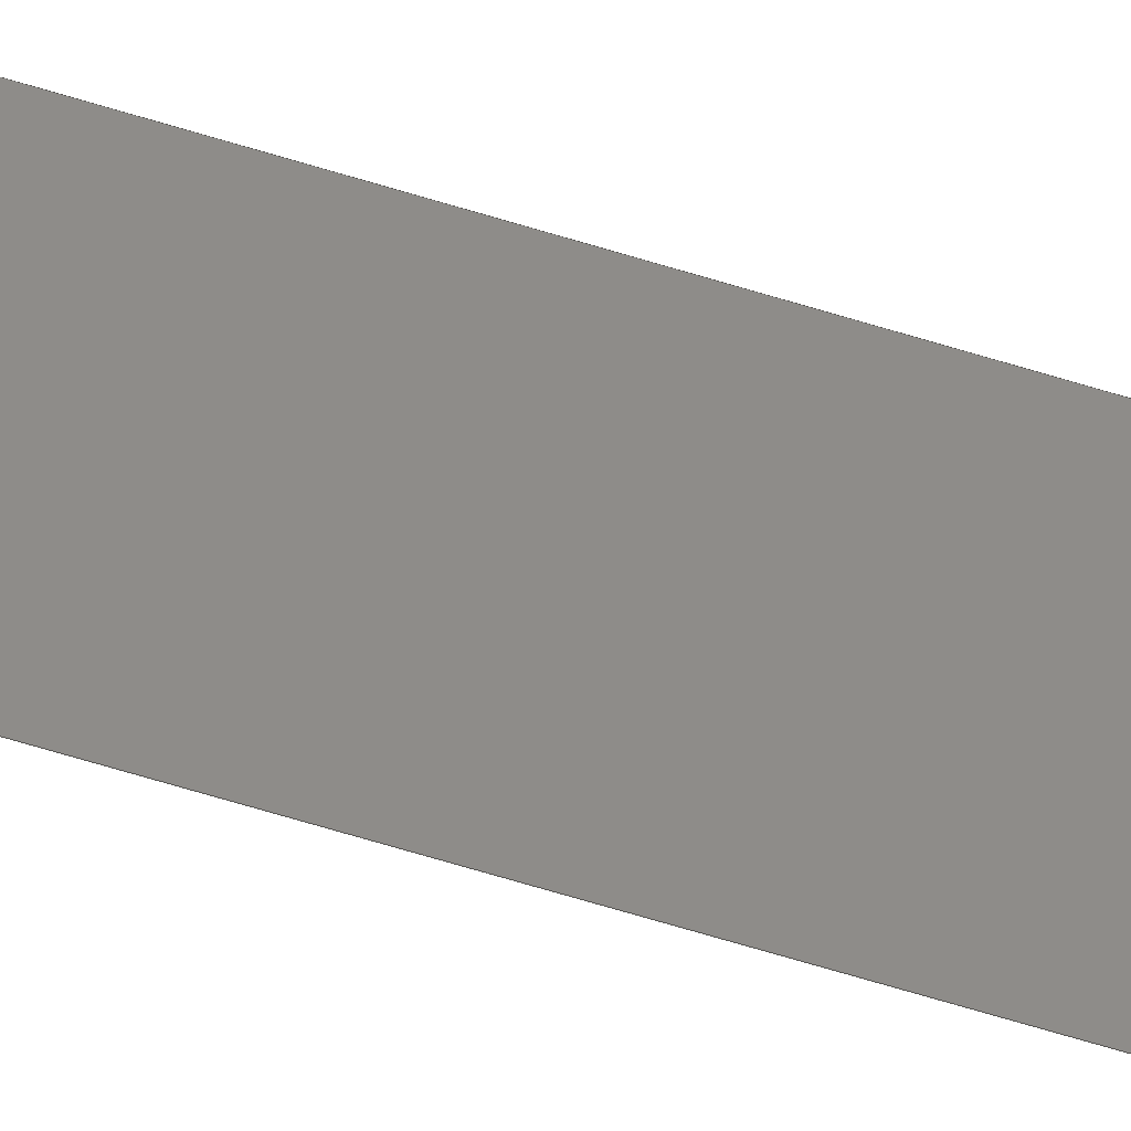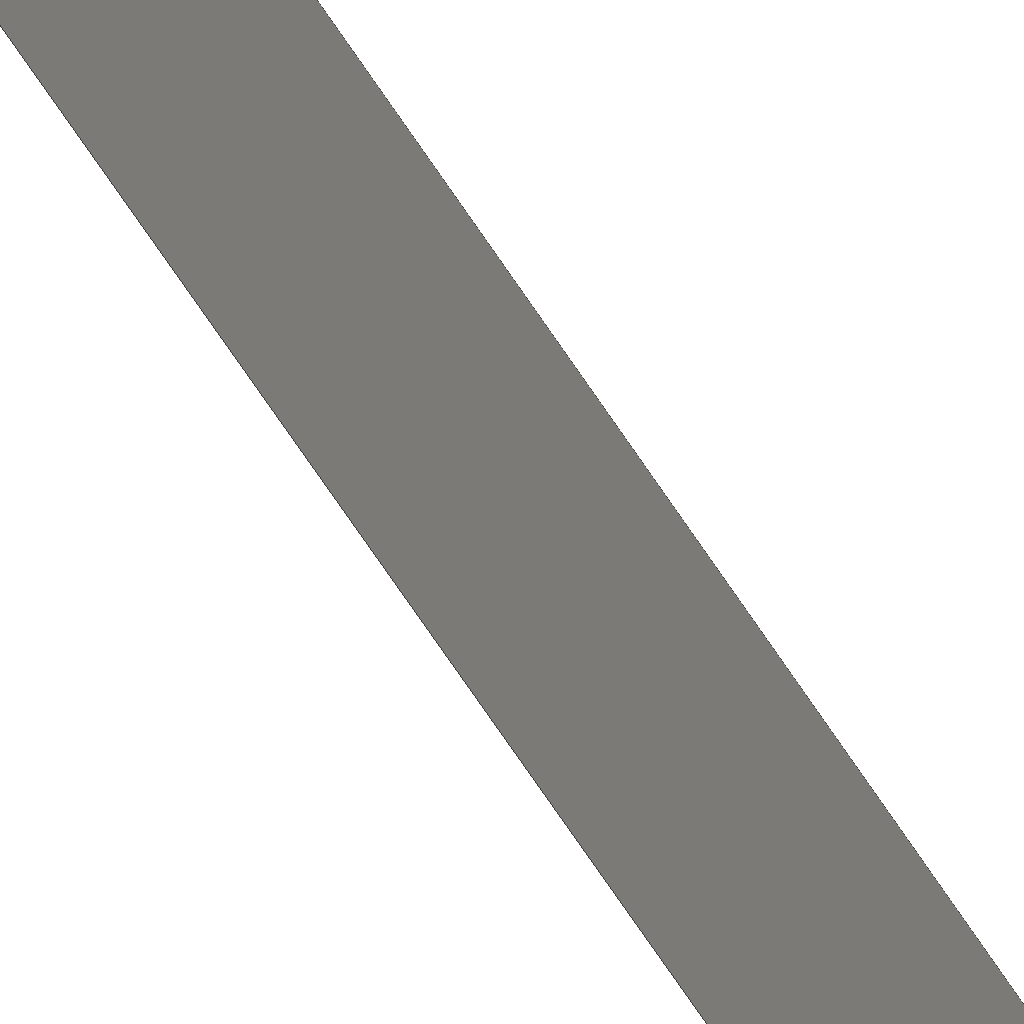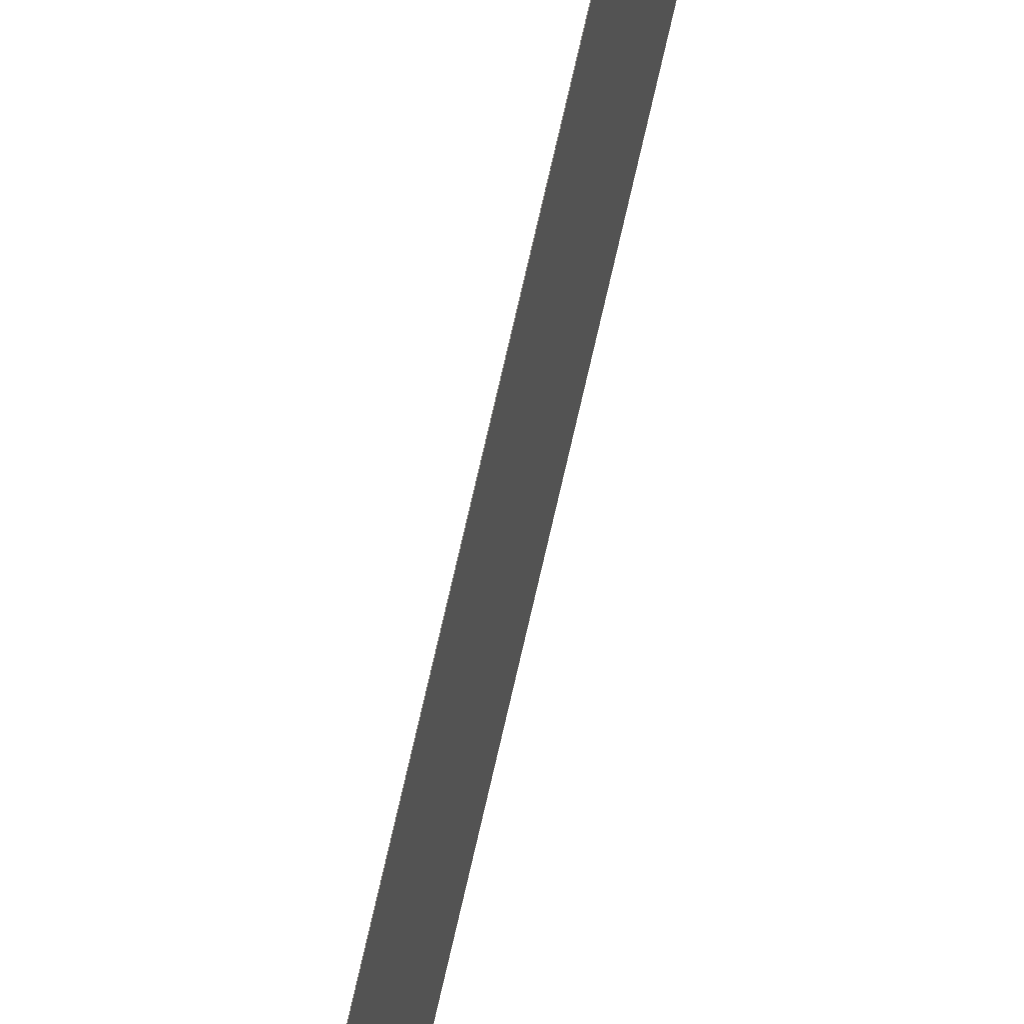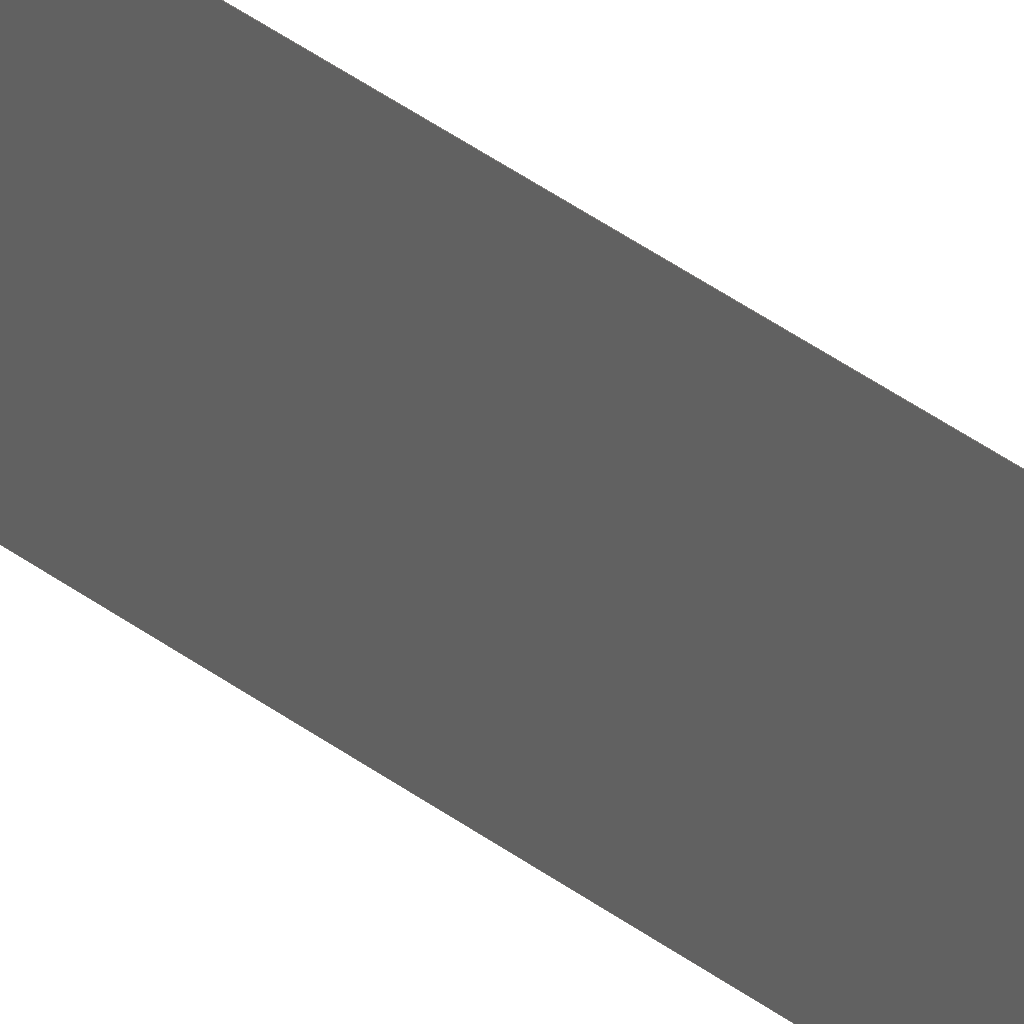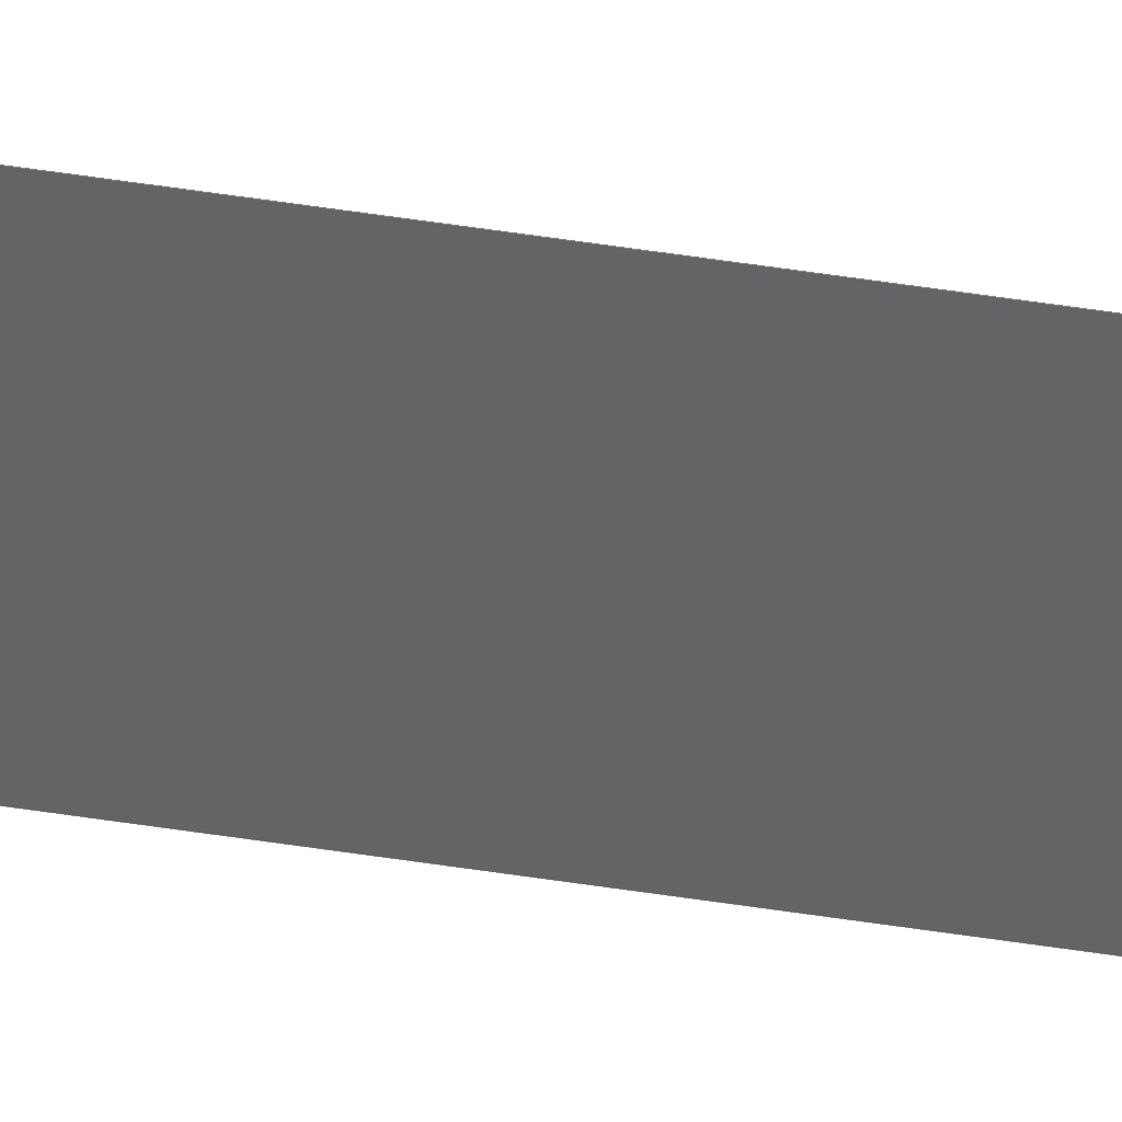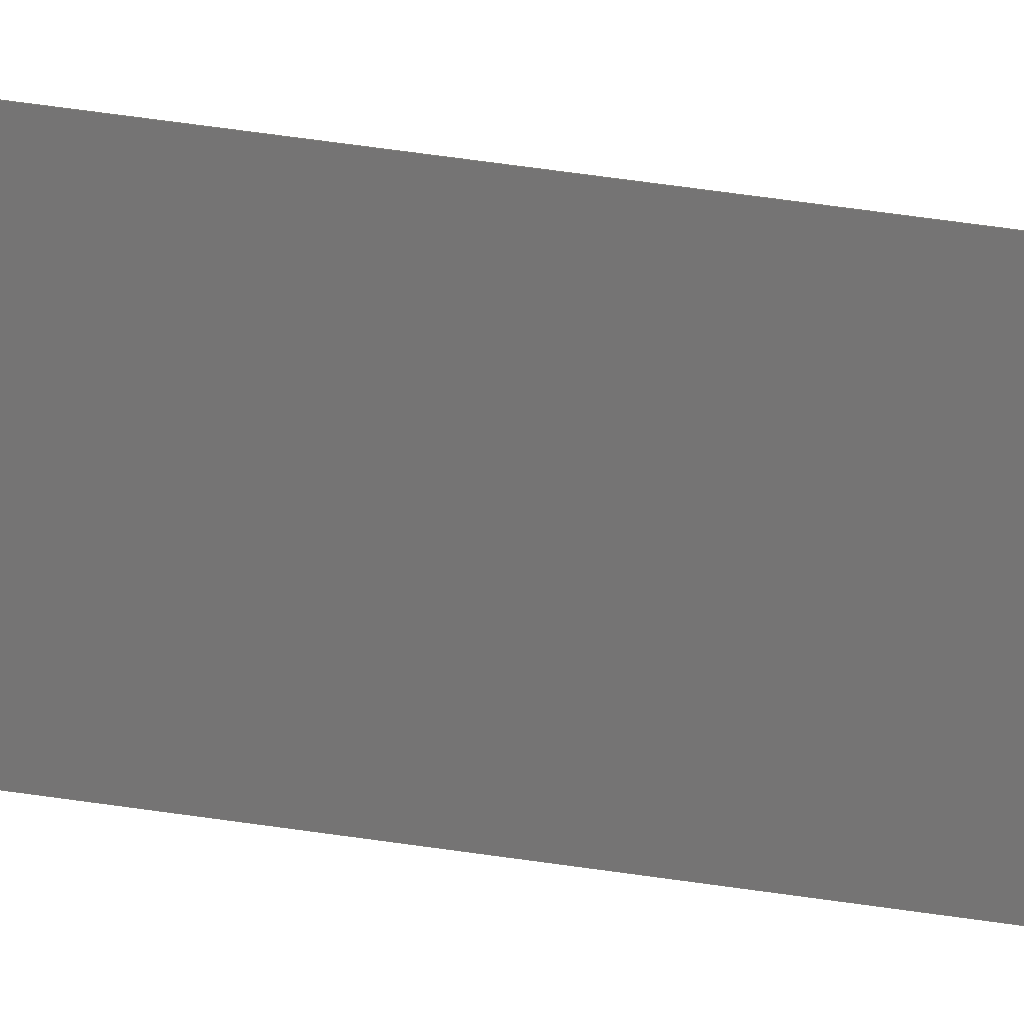
<metadata>
{"format":"step","ext":"stp","renderer":"f3d","projection":"perspective","resolution":1024,"background":"white","views":[{"elev":-34.0,"azim":-116.8,"up":"+Z"},{"elev":-48.9,"azim":-152.0,"up":"+Z"},{"elev":59.7,"azim":-168.4,"up":"+Z"},{"elev":17.7,"azim":152.9,"up":"+Z"},{"elev":35.3,"azim":-77.0,"up":"+Z"},{"elev":15.2,"azim":-63.6,"up":"+Z"}]}
</metadata>
<code>
ISO-10303-21;
DATA;
#1=SHAPE_REPRESENTATION_RELATIONSHIP('None','relationship between cube-None and cube-None',#13,#2);
#2=ADVANCED_BREP_SHAPE_REPRESENTATION('cube-None',(#23),#187);
#3=SHAPE_DEFINITION_REPRESENTATION(#4,#13);
#4=PRODUCT_DEFINITION_SHAPE('','',#5);
#5=PRODUCT_DEFINITION(' ','',#7,#6);
#6=PRODUCT_DEFINITION_CONTEXT('part definition',#12,'design');
#7=PRODUCT_DEFINITION_FORMATION_WITH_SPECIFIED_SOURCE(' ',' ',#9, .NOT_KNOWN.);
#8=PRODUCT_RELATED_PRODUCT_CATEGORY('part','',(#9));
#9=PRODUCT('cube','cube',' ',(#10));
#10=PRODUCT_CONTEXT(' ',#12,'mechanical');
#11=APPLICATION_PROTOCOL_DEFINITION('international standard','automotive_design',2010,#12);
#12=APPLICATION_CONTEXT('core data for automotive mechanical design processes');
#13=SHAPE_REPRESENTATION('cube-None',(#130),#187);
#14=PRESENTATION_LAYER_ASSIGNMENT('1','Layer 1',(#23));
#15=STYLED_ITEM('',(#16),#23);
#16=PRESENTATION_STYLE_ASSIGNMENT((#17));
#17=SURFACE_STYLE_USAGE(.BOTH.,#18);
#18=SURFACE_SIDE_STYLE('',(#19));
#19=SURFACE_STYLE_FILL_AREA(#20);
#20=FILL_AREA_STYLE('',(#21));
#21=FILL_AREA_STYLE_COLOUR('',#22);
#22=COLOUR_RGB('Orange',1,0.6,0);
#23=MANIFOLD_SOLID_BREP('',#24);
#24=CLOSED_SHELL('',(#25));
#25=ADVANCED_FACE('',(#31),#26,.F.);
#26=PLANE('',#27);
#27=AXIS2_PLACEMENT_3D('',#28,#29,#30);
#28=CARTESIAN_POINT('',(2.5e-05,2e-05,0));
#29=DIRECTION('',(1,0,0));
#30=DIRECTION('',(0,1,0));
#31=FACE_OUTER_BOUND('',#32,.T.);
#32=EDGE_LOOP('',(#33,#34,#35,#36));
#33=ORIENTED_EDGE('',*,*,#37,.T.);
#34=ORIENTED_EDGE('',*,*,#38,.T.);
#35=ORIENTED_EDGE('',*,*,#39,.T.);
#36=ORIENTED_EDGE('',*,*,#40,.T.);
#37=EDGE_CURVE('',#41,#42,#45,.T.);
#38=EDGE_CURVE('',#42,#43,#46,.T.);
#39=EDGE_CURVE('',#43,#44,#47,.T.);
#40=EDGE_CURVE('',#44,#41,#48,.T.);
#41=VERTEX_POINT('',#49);
#42=VERTEX_POINT('',#53);
#43=VERTEX_POINT('',#57);
#44=VERTEX_POINT('',#61);
#45=LINE('',#50,#51);
#46=LINE('',#54,#55);
#47=LINE('',#58,#59);
#48=LINE('',#62,#63);
#49=CARTESIAN_POINT('',(2.5e-05,-5e-06,0));
#50=CARTESIAN_POINT('',(2.5e-05,2e-05,0));
#51=VECTOR('',#52,1);
#52=DIRECTION('',(0,1,0));
#53=CARTESIAN_POINT('',(2.5e-05,2e-05,0));
#54=CARTESIAN_POINT('',(2.5e-05,2e-05,5e-07));
#55=VECTOR('',#56,1);
#56=DIRECTION('',(0,0,1));
#57=CARTESIAN_POINT('',(2.5e-05,2e-05,5e-07));
#58=CARTESIAN_POINT('',(2.5e-05,-5e-06,5e-07));
#59=VECTOR('',#60,1);
#60=DIRECTION('',(0,1,0));
#61=CARTESIAN_POINT('',(2.5e-05,-5e-06,5e-07));
#62=CARTESIAN_POINT('',(2.5e-05,-5e-06,0));
#63=VECTOR('',#64,1);
#64=DIRECTION('',(0,0,1));
ENDSEC;
END-ISO-10303-21;
</code>
